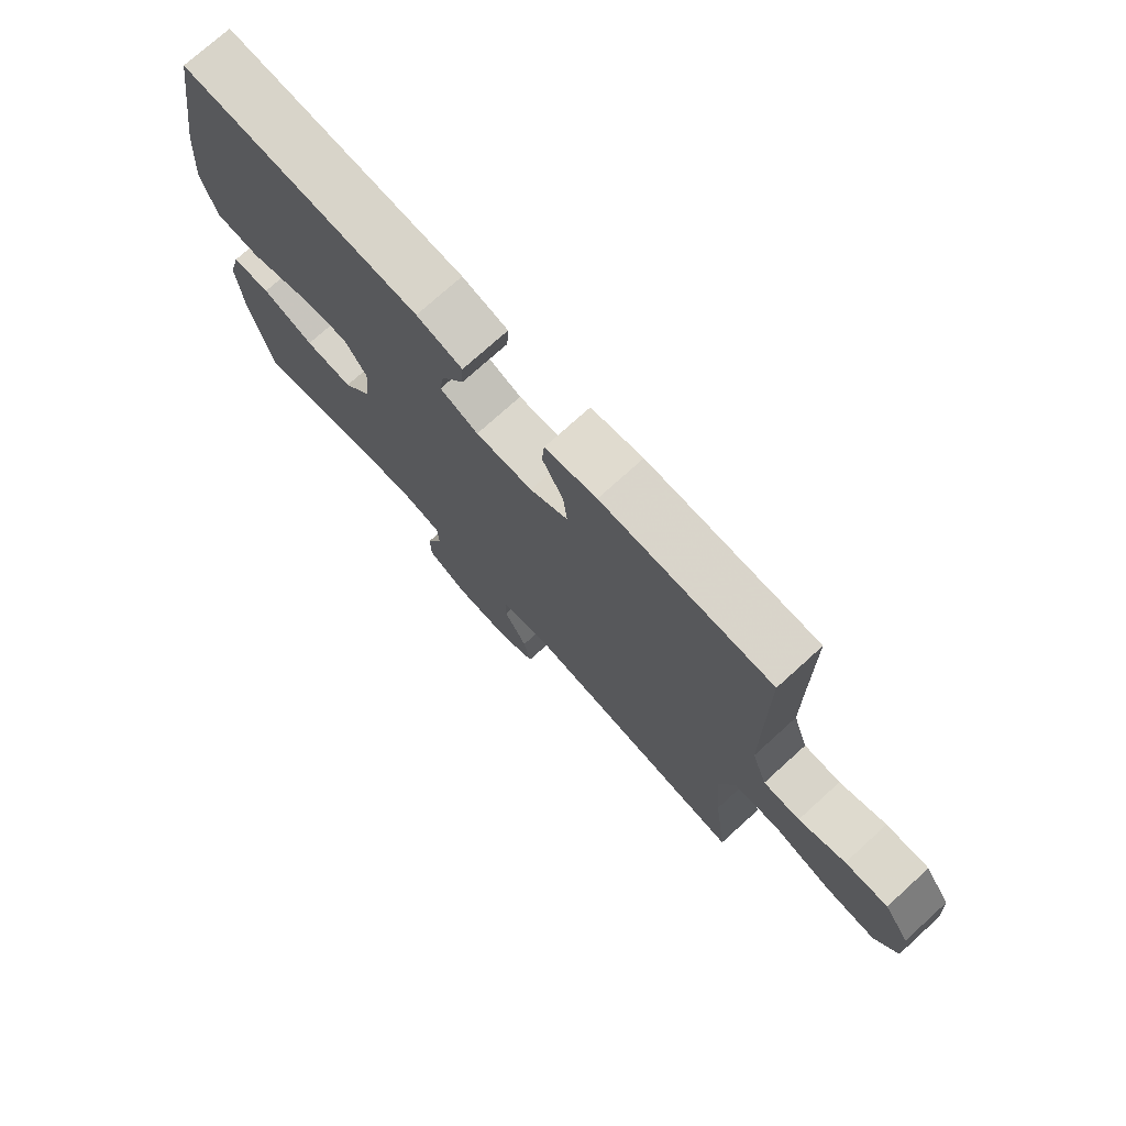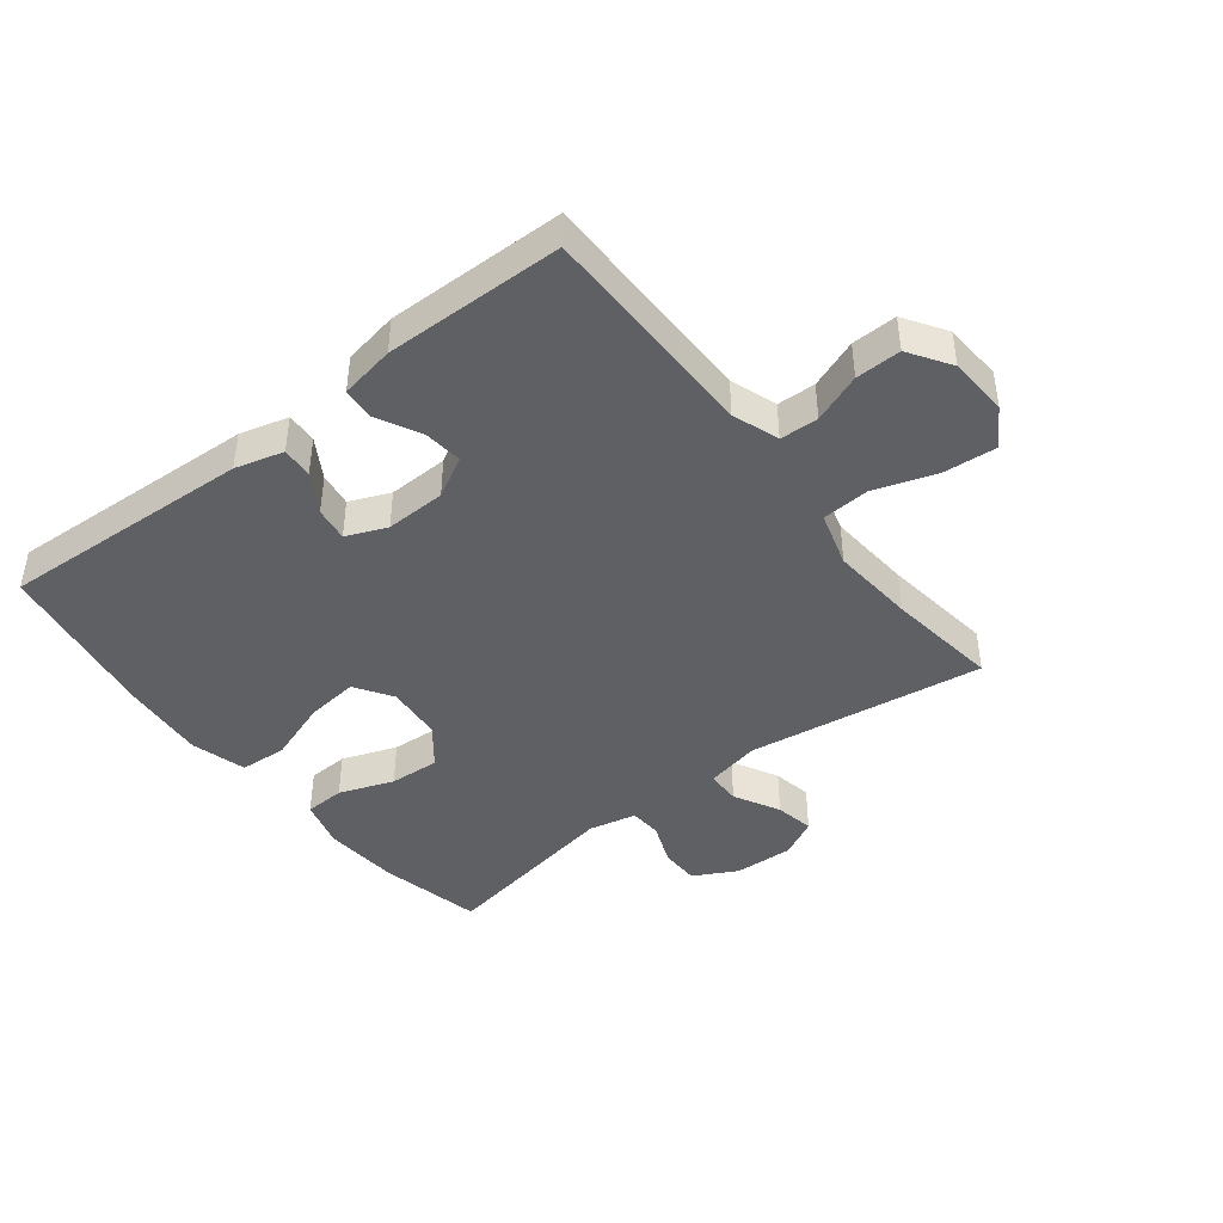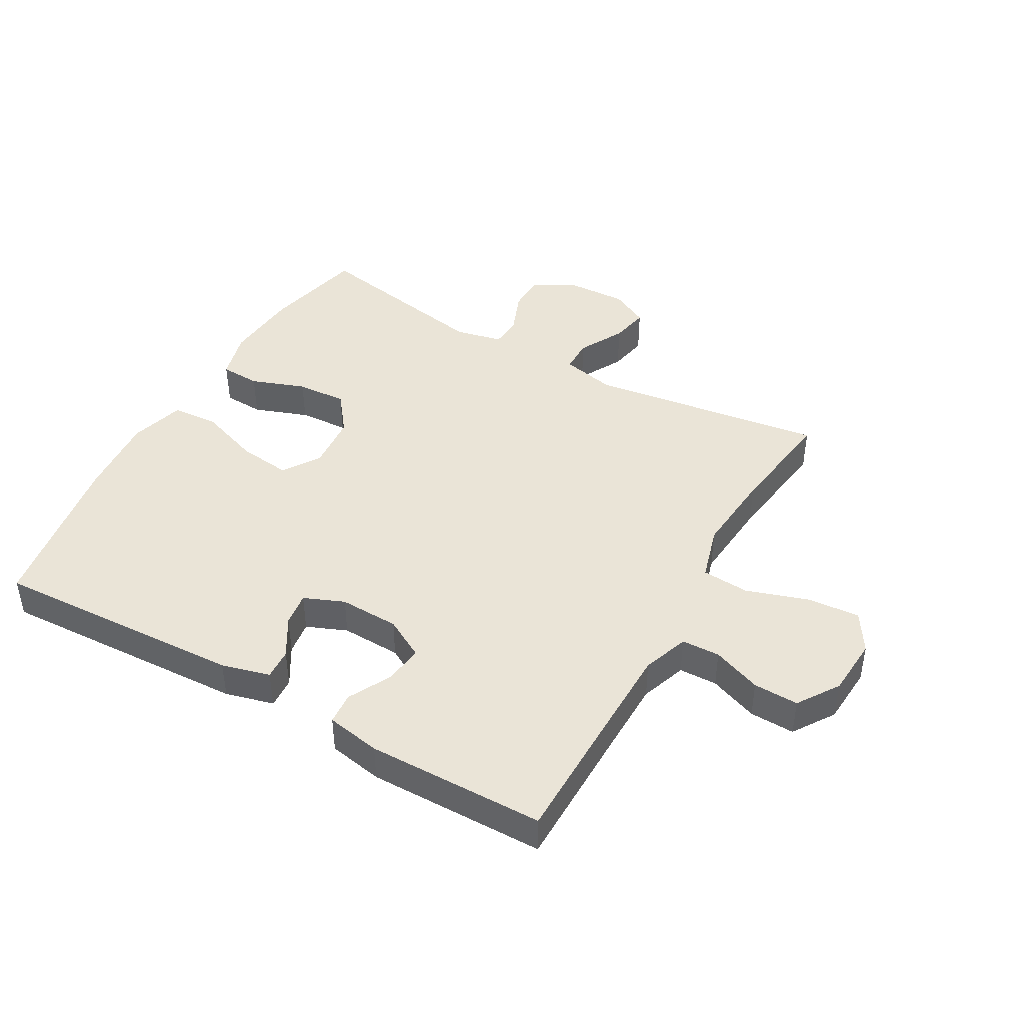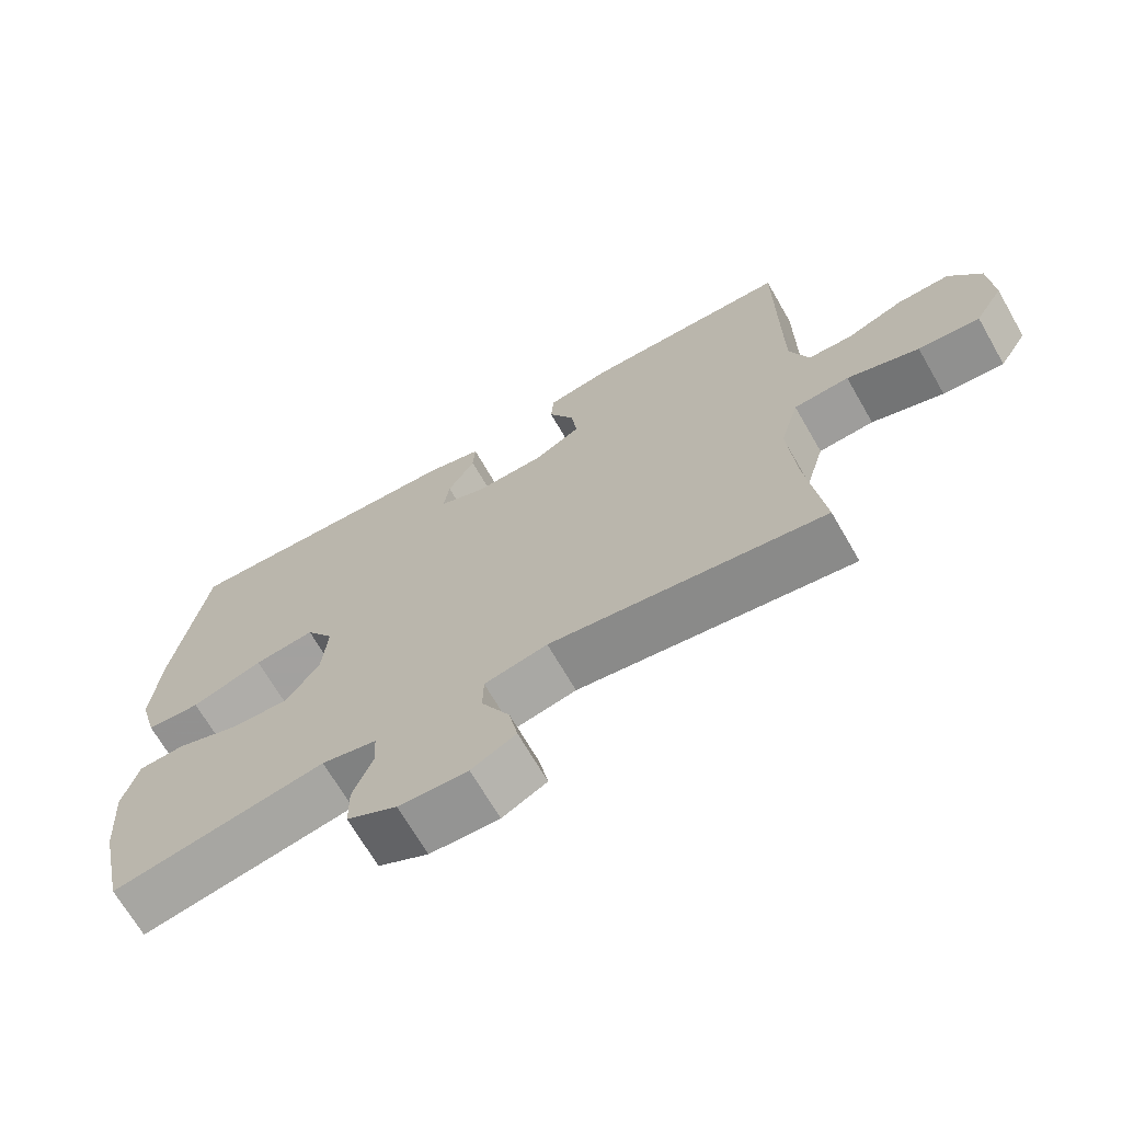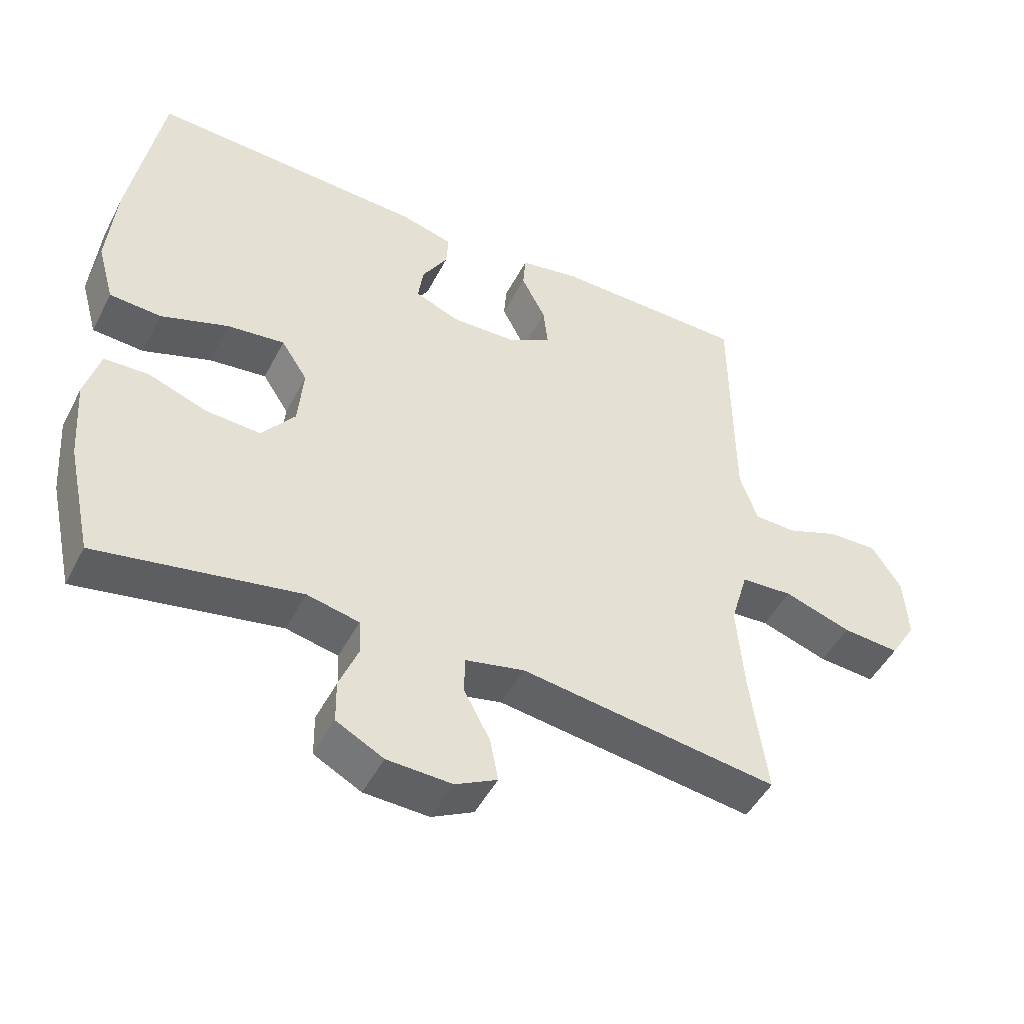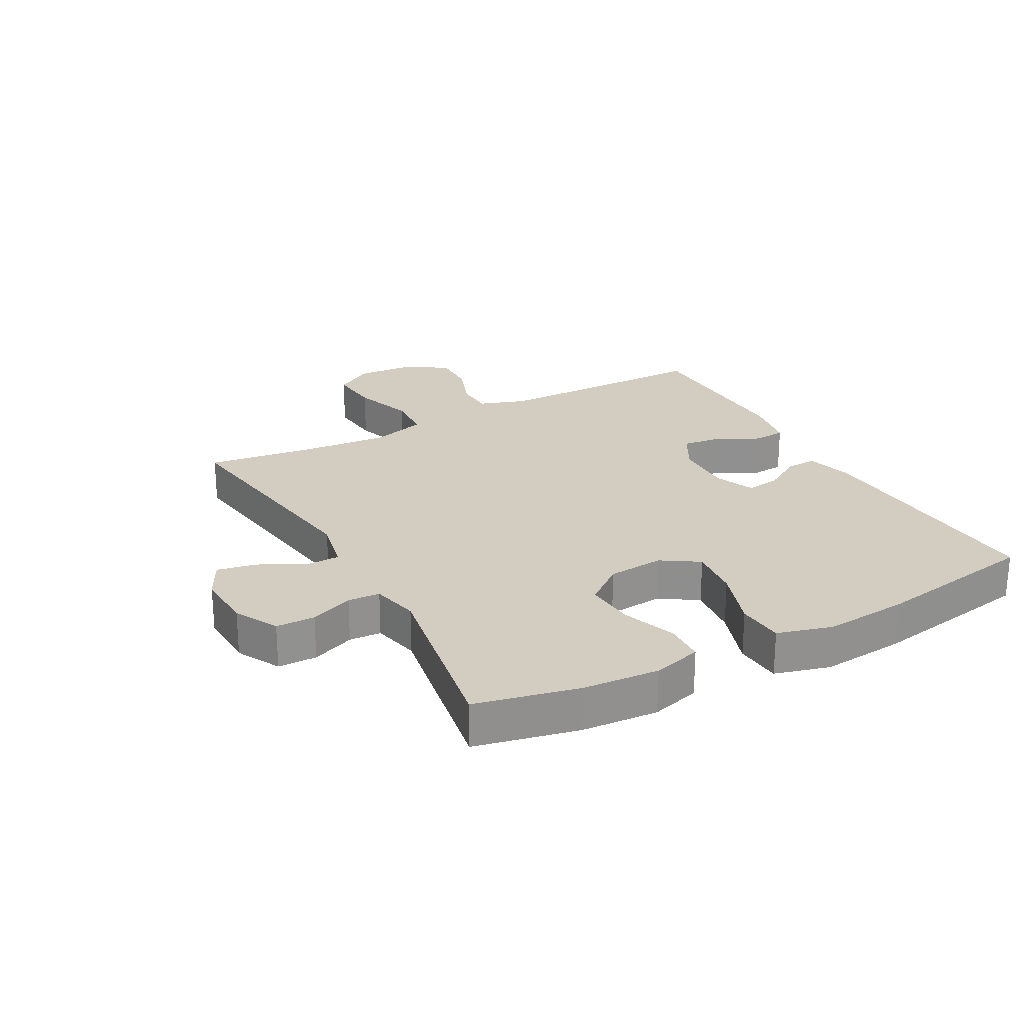
<metadata>
{"format":"obj","ext":"obj","renderer":"f3d","projection":"perspective","resolution":1024,"background":"white","views":[{"elev":74.3,"azim":47.8,"up":"+Z"},{"elev":-43.2,"azim":37.9,"up":"+Y"},{"elev":43.7,"azim":29.7,"up":"+Y"},{"elev":-68.5,"azim":29.9,"up":"+Z"},{"elev":-48.0,"azim":-26.5,"up":"+Z"},{"elev":24.4,"azim":-118.7,"up":"+Y"}]}
</metadata>
<code>
v -0.5 0.07 0.5
v -0.093 0.07 0.48
v -0.015 0.07 0.459
v -0.018 0.07 0.409
v -0.056 0.07 0.346
v -0.064 0.07 0.291
v 0.001 0.07 0.264
v 0.098 0.07 0.267
v 0.163 0.07 0.303
v 0.156 0.07 0.366
v 0.12 0.07 0.436
v 0.124 0.07 0.488
v 0.212 0.07 0.504
v 0.5 0.07 0.5
v 0.501 0.07 0.258
v 0.502 0.07 0.141
v 0.528 0.07 0.066
v 0.59 0.07 0.064
v 0.669 0.07 0.094
v 0.742 0.07 0.096
v 0.786 0.07 0.029
v 0.792 0.07 -0.066
v 0.753 0.07 -0.129
v 0.668 0.07 -0.122
v 0.568 0.07 -0.089
v 0.491 0.07 -0.094
v 0.465 0.07 -0.183
v 0.476 0.07 -0.319
v 0.5 0.07 -0.5
v 0.118 0.07 -0.446
v 0.03 0.07 -0.465
v 0.029 0.07 -0.52
v 0.068 0.07 -0.594
v 0.08 0.07 -0.657
v 0.018 0.07 -0.689
v -0.078 0.07 -0.685
v -0.148 0.07 -0.648
v -0.149 0.07 -0.585
v -0.121 0.07 -0.515
v -0.124 0.07 -0.463
v -0.201 0.07 -0.446
v -0.5 0.07 -0.5
v -0.537 0.07 -0.334
v -0.546 0.07 -0.211
v -0.524 0.07 -0.132
v -0.459 0.07 -0.129
v -0.371 0.07 -0.161
v -0.29 0.07 -0.166
v -0.241 0.07 -0.103
v -0.233 0.07 -0.012
v -0.272 0.07 0.048
v -0.357 0.07 0.038
v -0.457 0.07 0.003
v -0.533 0.07 0.008
v -0.558 0.07 0.097
v -0.546 0.07 0.233
v -0.5 0 0.5
v -0.093 0 0.48
v -0.015 0 0.459
v -0.018 0 0.409
v -0.056 0 0.346
v -0.064 0 0.291
v 0.001 0 0.264
v 0.098 0 0.267
v 0.163 0 0.303
v 0.156 0 0.366
v 0.12 0 0.436
v 0.124 0 0.488
v 0.212 0 0.504
v 0.5 0 0.5
v 0.501 0 0.258
v 0.502 0 0.141
v 0.528 0 0.066
v 0.59 0 0.064
v 0.669 0 0.094
v 0.742 0 0.096
v 0.786 0 0.029
v 0.792 0 -0.066
v 0.753 0 -0.129
v 0.668 0 -0.122
v 0.568 0 -0.089
v 0.491 0 -0.094
v 0.465 0 -0.183
v 0.476 0 -0.319
v 0.5 0 -0.5
v 0.118 0 -0.446
v 0.03 0 -0.465
v 0.029 0 -0.52
v 0.068 0 -0.594
v 0.08 0 -0.657
v 0.018 0 -0.689
v -0.078 0 -0.685
v -0.148 0 -0.648
v -0.149 0 -0.585
v -0.121 0 -0.515
v -0.124 0 -0.463
v -0.201 0 -0.446
v -0.5 0 -0.5
v -0.537 0 -0.334
v -0.546 0 -0.211
v -0.524 0 -0.132
v -0.459 0 -0.129
v -0.371 0 -0.161
v -0.29 0 -0.166
v -0.241 0 -0.103
v -0.233 0 -0.012
v -0.272 0 0.048
v -0.357 0 0.038
v -0.457 0 0.003
v -0.533 0 0.008
v -0.558 0 0.097
v -0.546 0 0.233
f 52 53 54 55
f 51 52 55 56
f 44 45 46 47
f 44 47 48
f 41 42 43 44
f 40 41 44 48
f 36 37 38 39
f 36 39 40
f 35 36 40
f 32 33 34 35
f 31 32 35 40
f 30 31 40 48
f 28 29 30 48
f 22 23 24 25
f 22 25 26
f 21 22 26
f 18 19 20 21
f 17 18 21 26
f 16 17 26 27
f 12 13 14 15
f 10 11 12 15
f 9 10 15 16
f 8 9 16 27
f 2 3 4 5
f 2 5 6
f 51 56 1 2
f 50 51 2 6
f 49 50 6 7
f 27 28 48 49
f 7 8 27 49
f 111 110 109 108
f 112 111 108 107
f 103 102 101 100
f 104 103 100
f 100 99 98 97
f 104 100 97 96
f 95 94 93 92
f 96 95 92
f 96 92 91
f 91 90 89 88
f 96 91 88 87
f 104 96 87 86
f 104 86 85 84
f 81 80 79 78
f 82 81 78
f 82 78 77
f 77 76 75 74
f 82 77 74 73
f 83 82 73 72
f 71 70 69 68
f 71 68 67 66
f 72 71 66 65
f 83 72 65 64
f 61 60 59 58
f 62 61 58
f 58 57 112 107
f 62 58 107 106
f 63 62 106 105
f 105 104 84 83
f 105 83 64 63
f 1 57 58 2
f 2 58 59 3
f 3 59 60 4
f 4 60 61 5
f 5 61 62 6
f 6 62 63 7
f 7 63 64 8
f 8 64 65 9
f 9 65 66 10
f 10 66 67 11
f 11 67 68 12
f 12 68 69 13
f 13 69 70 14
f 14 70 71 15
f 15 71 72 16
f 16 72 73 17
f 17 73 74 18
f 18 74 75 19
f 19 75 76 20
f 20 76 77 21
f 21 77 78 22
f 22 78 79 23
f 23 79 80 24
f 24 80 81 25
f 25 81 82 26
f 26 82 83 27
f 27 83 84 28
f 28 84 85 29
f 29 85 86 30
f 30 86 87 31
f 31 87 88 32
f 32 88 89 33
f 33 89 90 34
f 34 90 91 35
f 35 91 92 36
f 36 92 93 37
f 37 93 94 38
f 38 94 95 39
f 39 95 96 40
f 40 96 97 41
f 41 97 98 42
f 42 98 99 43
f 43 99 100 44
f 44 100 101 45
f 45 101 102 46
f 46 102 103 47
f 47 103 104 48
f 48 104 105 49
f 49 105 106 50
f 50 106 107 51
f 51 107 108 52
f 52 108 109 53
f 53 109 110 54
f 54 110 111 55
f 55 111 112 56
f 56 112 57 1

</code>
